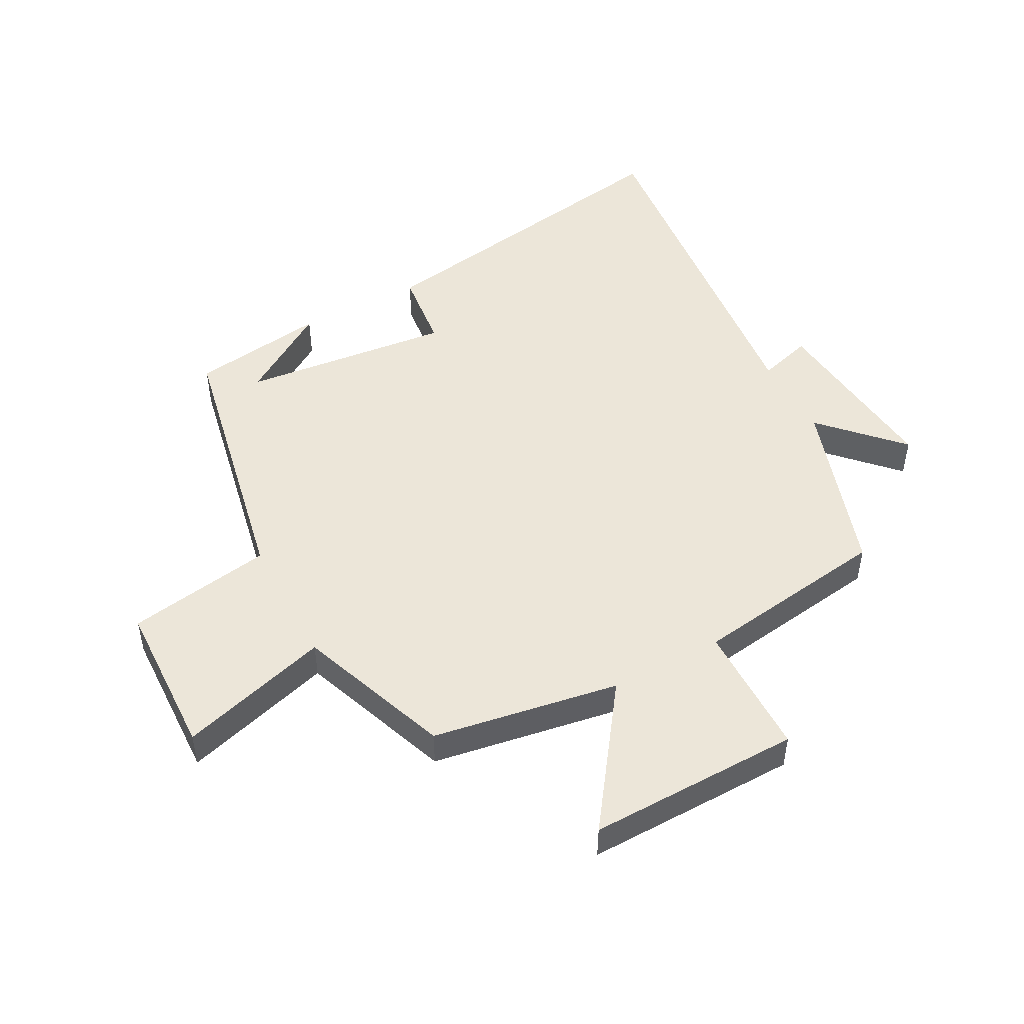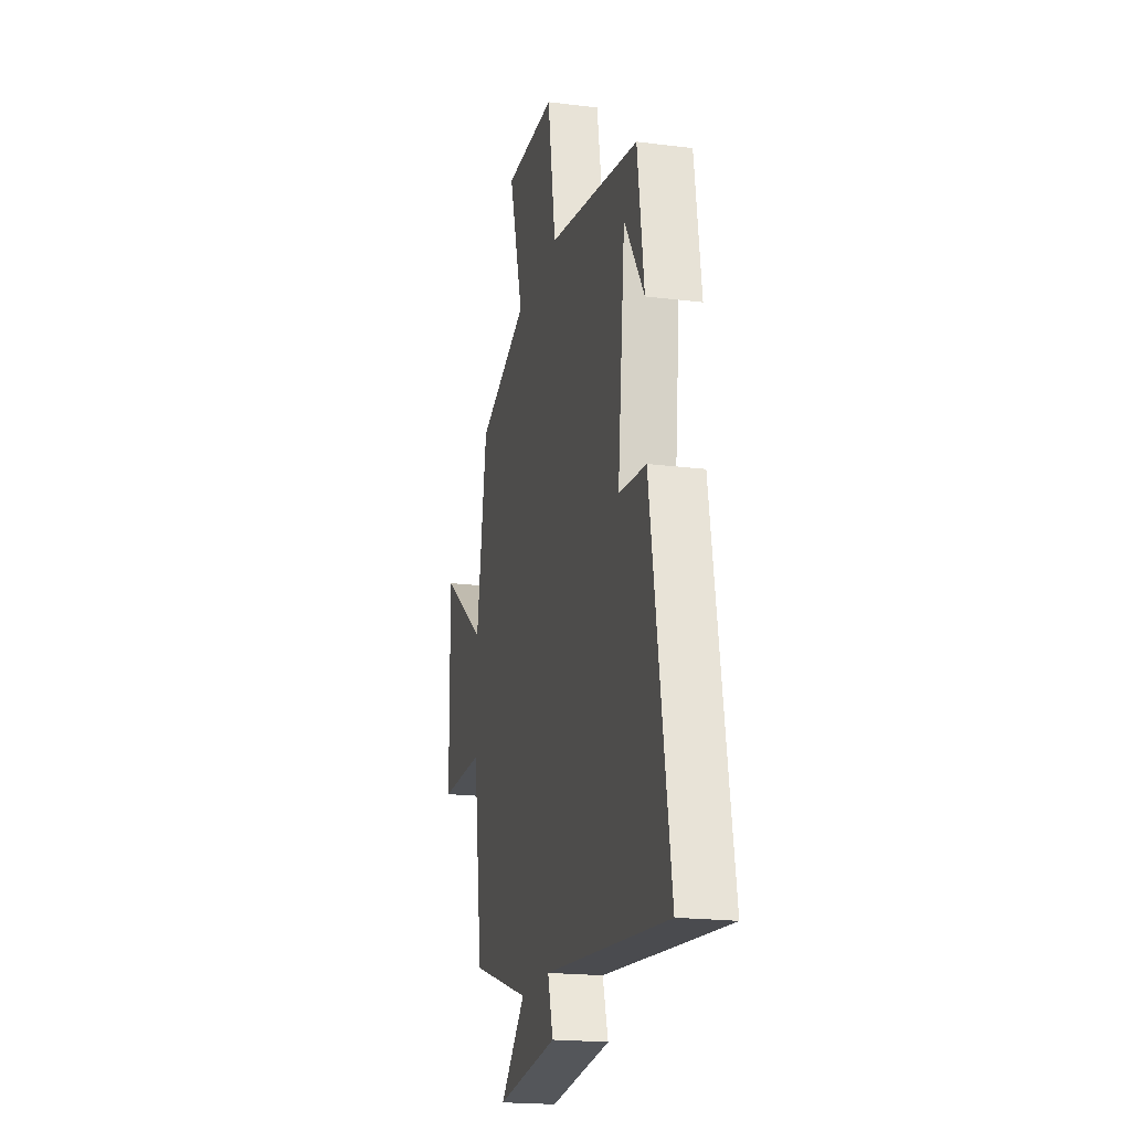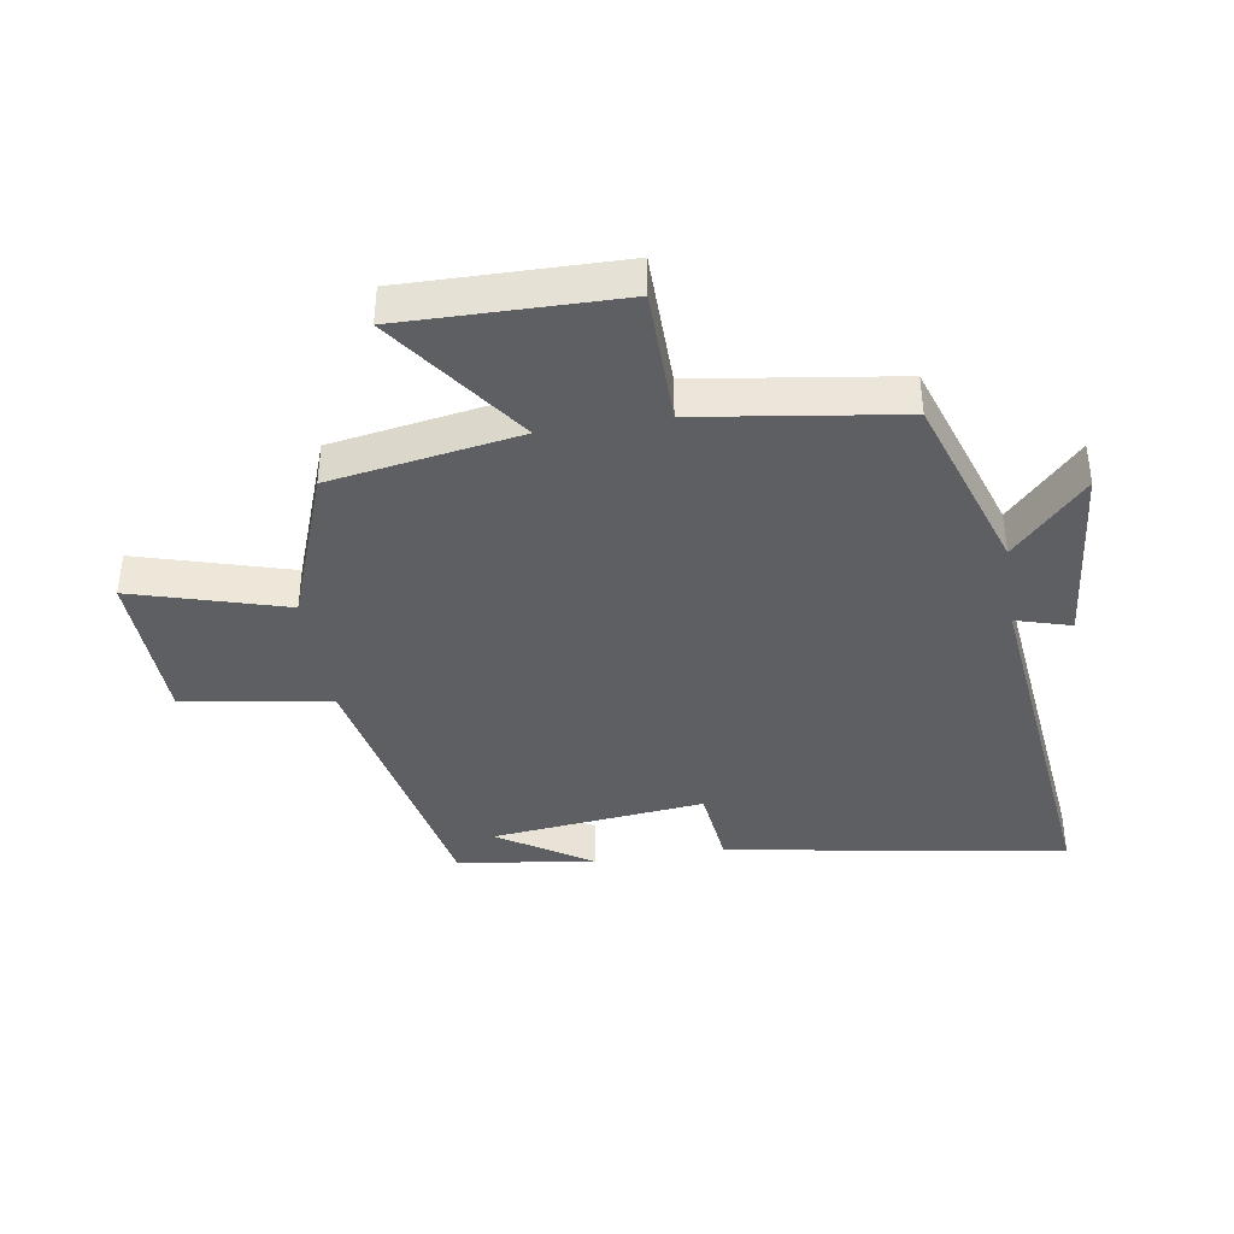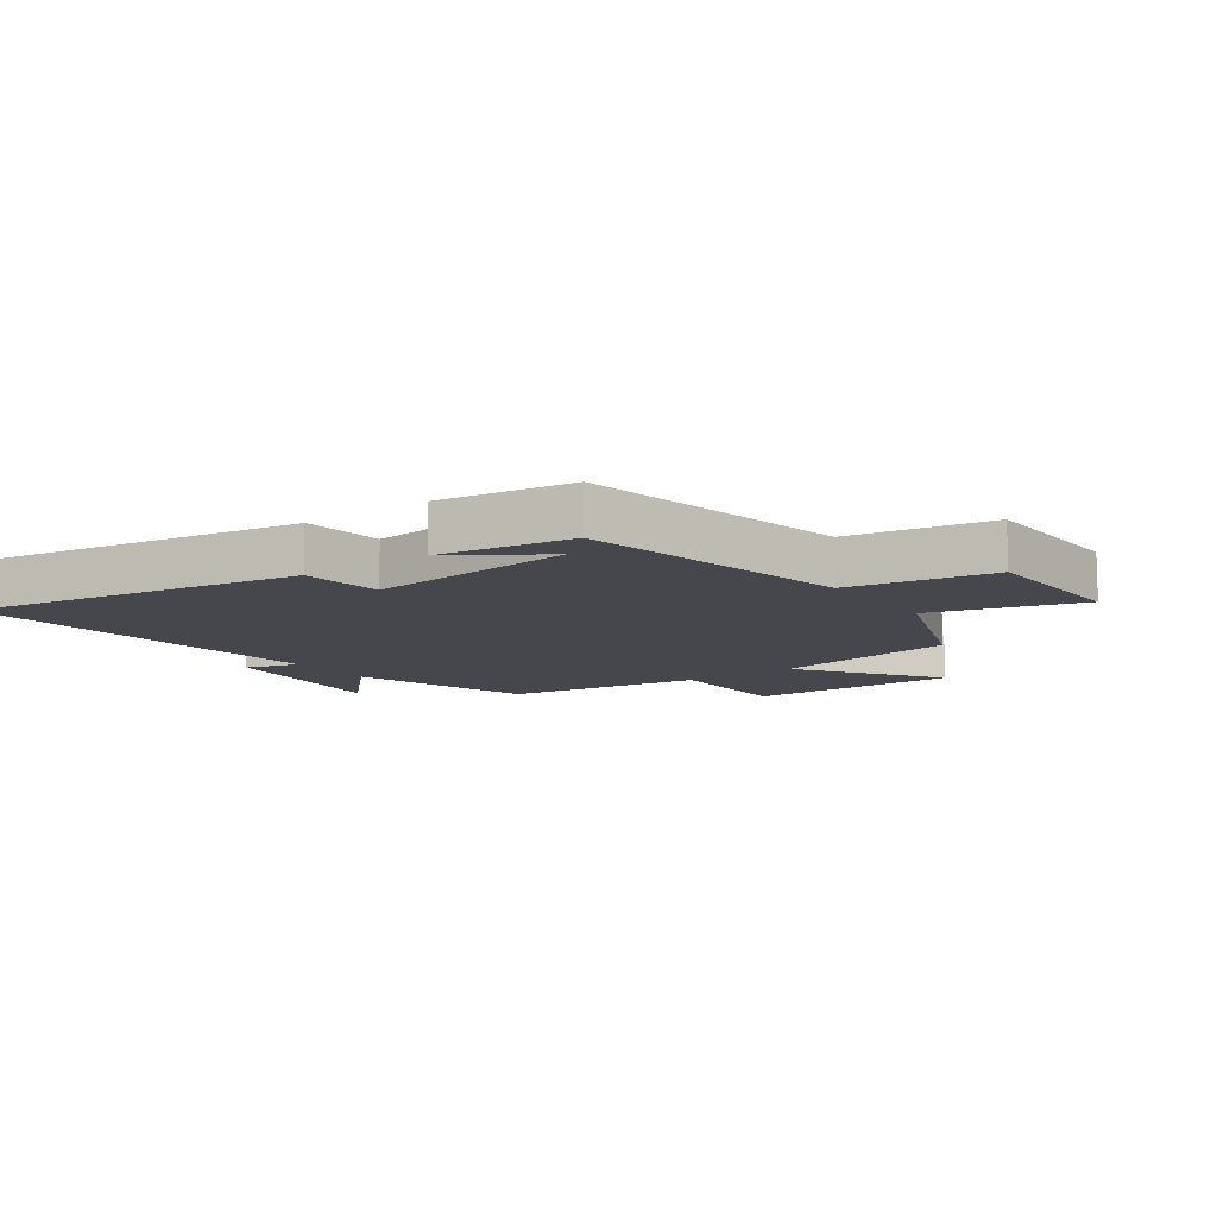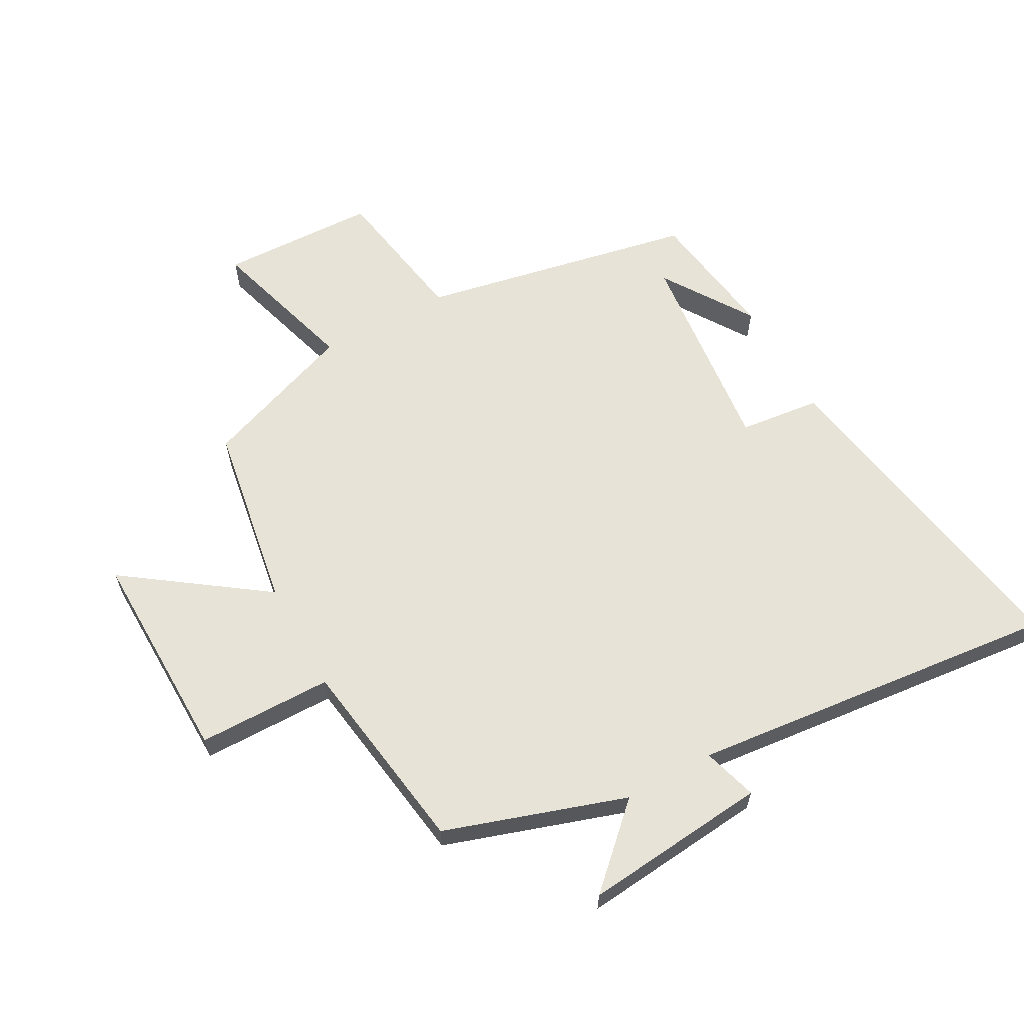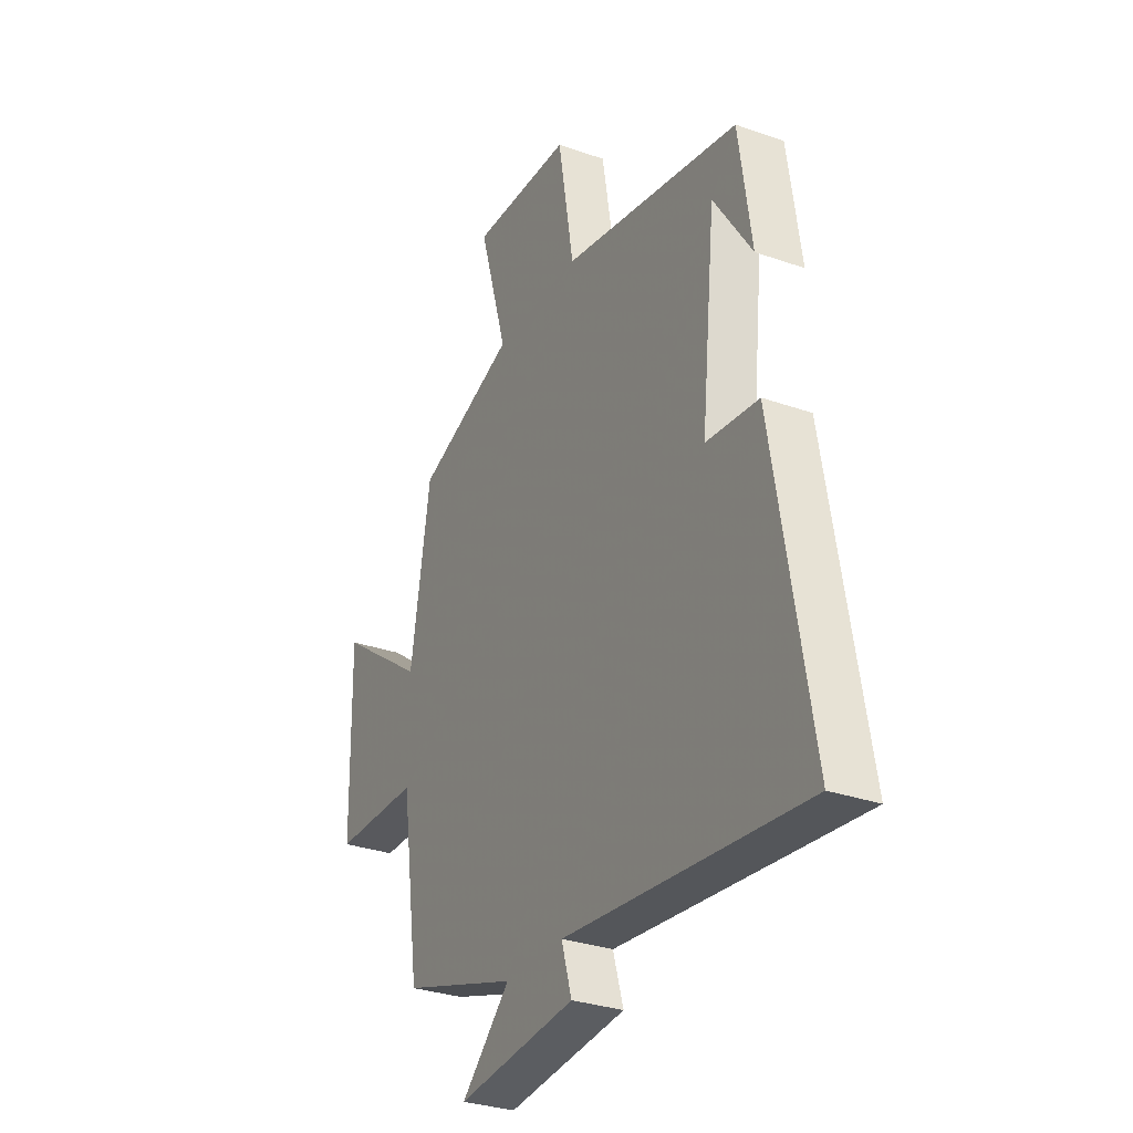
<metadata>
{"format":"obj","ext":"obj","renderer":"f3d","projection":"perspective","resolution":1024,"background":"white","views":[{"elev":48.6,"azim":61.9,"up":"+Y"},{"elev":-20.1,"azim":-102.9,"up":"+Z"},{"elev":-39.5,"azim":99.2,"up":"+Y"},{"elev":-10.9,"azim":-54.2,"up":"+Y"},{"elev":62.1,"azim":151.2,"up":"+Y"},{"elev":-30.7,"azim":-116.9,"up":"+Z"}]}
</metadata>
<code>
v -0.468 0.07 0.411
v -0.021 0.07 0.5
v 0.019 0.07 0.736
v 0.273 0.07 0.744
v 0.201 0.07 0.5
v 0.45 0.07 0.408
v 0.5 0.07 0.105
v 0.724 0.07 0.265
v 0.718 0.07 -0.081
v 0.5 0.07 -0.083
v 0.453 0.07 -0.404
v 0.16 0.07 -0.5
v 0.284 0.07 -0.618
v -0.016 0.07 -0.588
v 0.01 0.07 -0.5
v -0.592 0.07 -0.563
v -0.5 0.07 -0.019
v -0.368 0.07 -0.004
v -0.404 0.07 0.338
v -0.5 0.07 0.191
v -0.468 0 0.411
v -0.021 0 0.5
v 0.019 0 0.736
v 0.273 0 0.744
v 0.201 0 0.5
v 0.45 0 0.408
v 0.5 0 0.105
v 0.724 0 0.265
v 0.718 0 -0.081
v 0.5 0 -0.083
v 0.453 0 -0.404
v 0.16 0 -0.5
v 0.284 0 -0.618
v -0.016 0 -0.588
v 0.01 0 -0.5
v -0.592 0 -0.563
v -0.5 0 -0.019
v -0.368 0 -0.004
v -0.404 0 0.338
v -0.5 0 0.191
f 19 20 1
f 15 16 17 18
f 15 18 19
f 12 13 14 15
f 12 15 19
f 11 12 19
f 10 11 19
f 7 8 9 10
f 19 1 2
f 10 19 2
f 7 10 2
f 6 7 2
f 5 6 2
f 2 3 4 5
f 21 40 39
f 38 37 36 35
f 39 38 35
f 35 34 33 32
f 39 35 32
f 39 32 31
f 39 31 30
f 30 29 28 27
f 22 21 39
f 22 39 30
f 22 30 27
f 22 27 26
f 22 26 25
f 25 24 23 22
f 1 21 22 2
f 2 22 23 3
f 3 23 24 4
f 4 24 25 5
f 5 25 26 6
f 6 26 27 7
f 7 27 28 8
f 8 28 29 9
f 9 29 30 10
f 10 30 31 11
f 11 31 32 12
f 12 32 33 13
f 13 33 34 14
f 14 34 35 15
f 15 35 36 16
f 16 36 37 17
f 17 37 38 18
f 18 38 39 19
f 19 39 40 20
f 20 40 21 1

</code>
